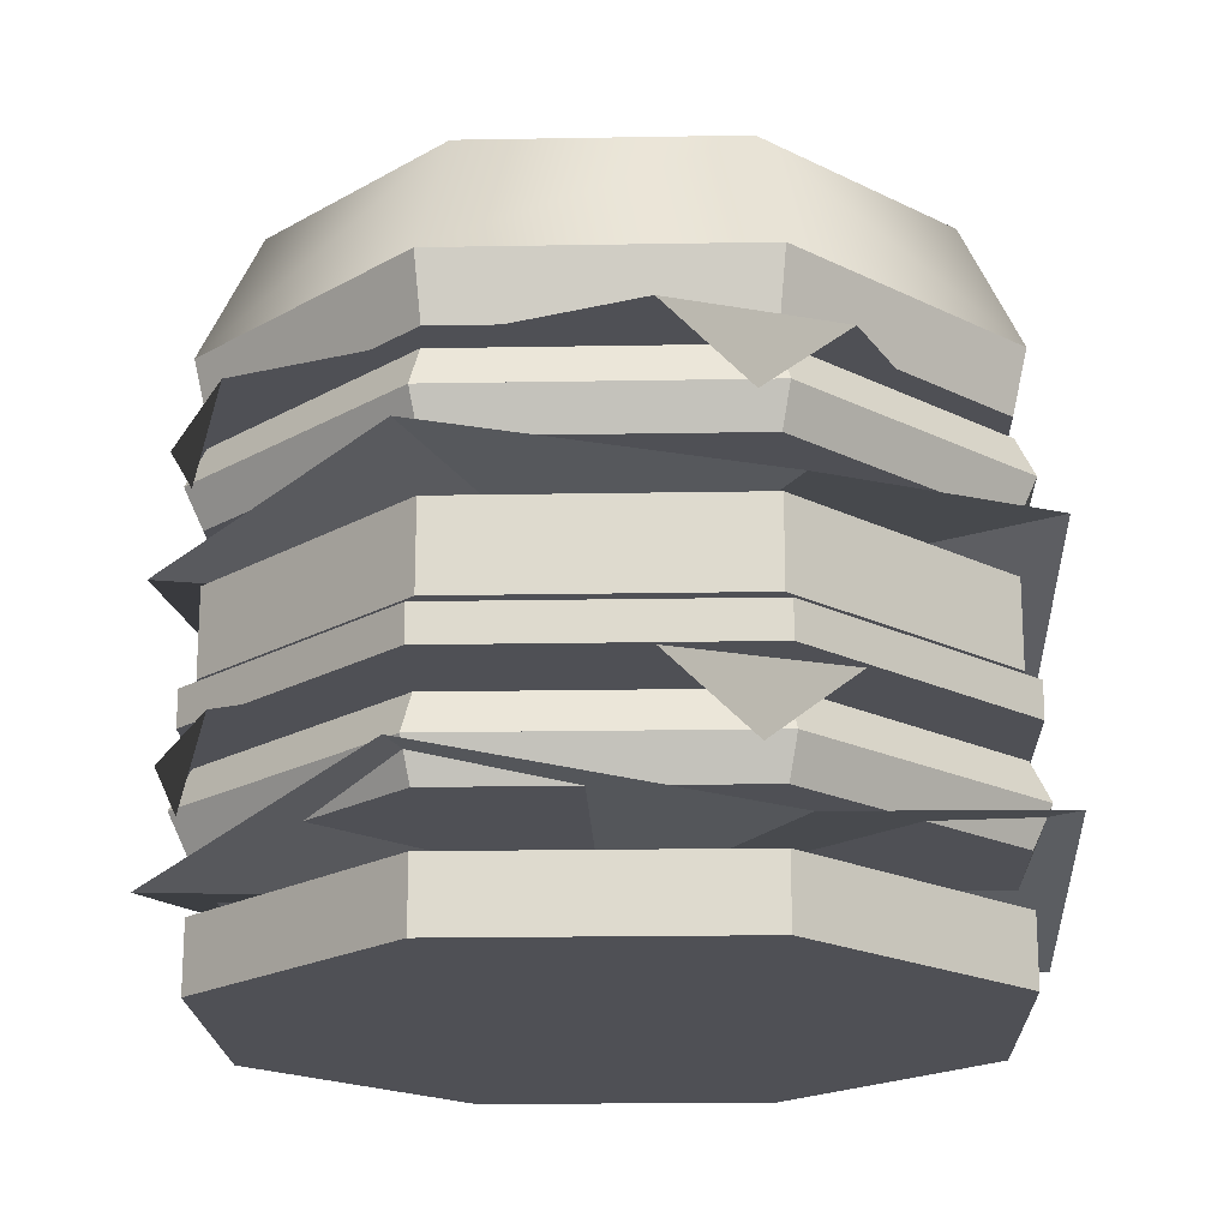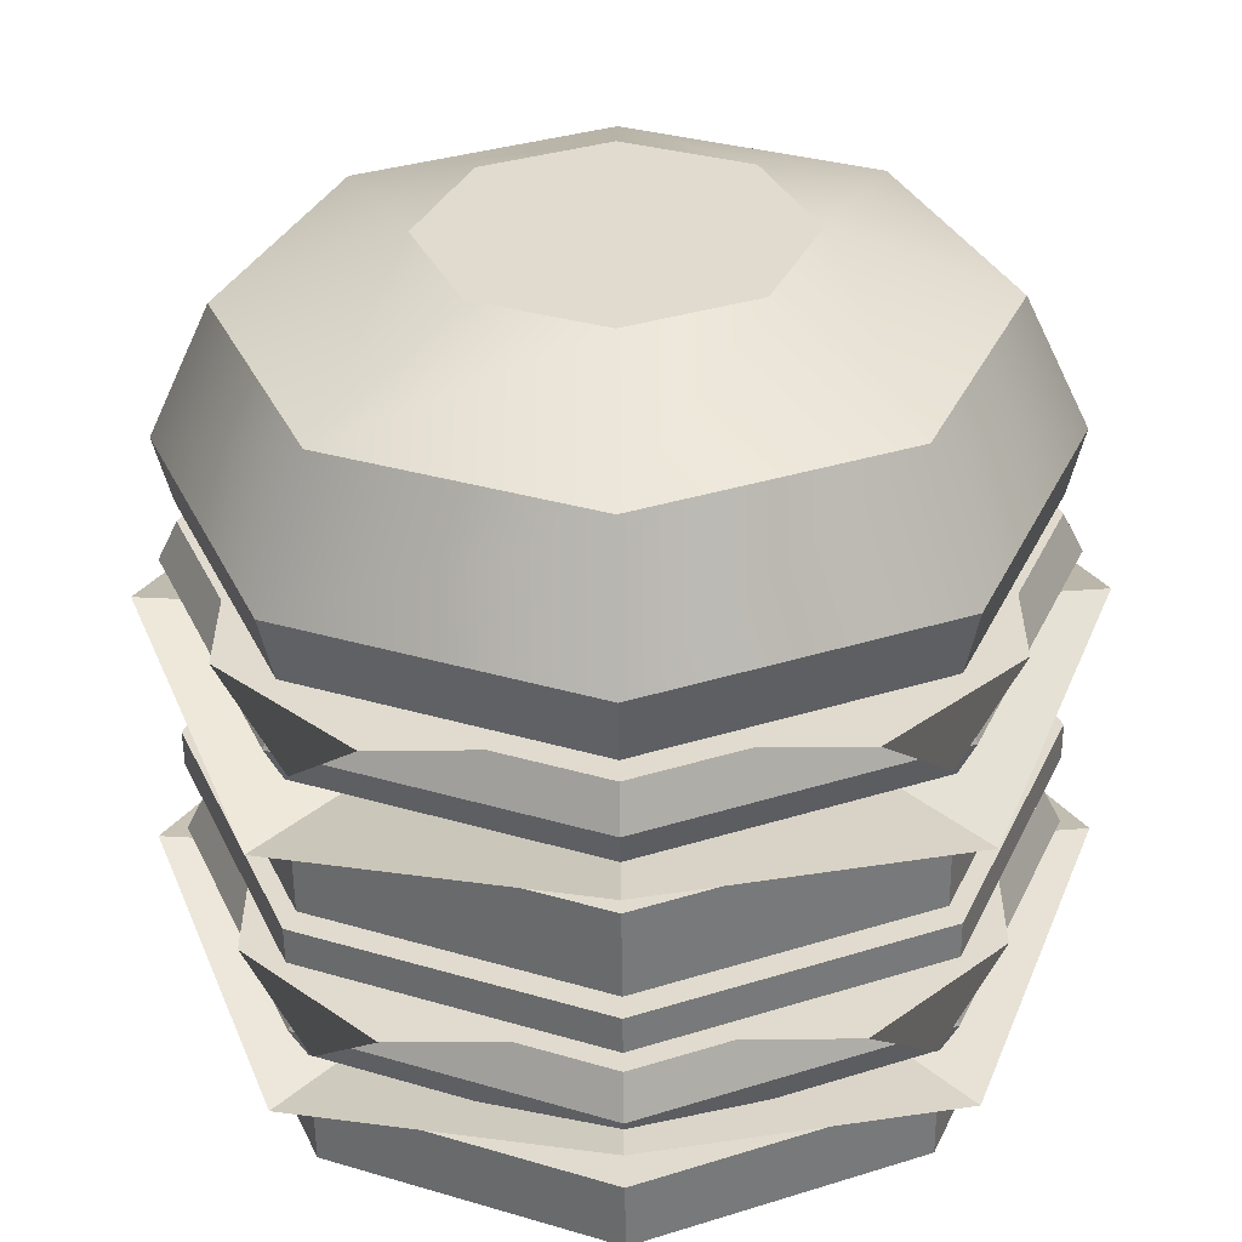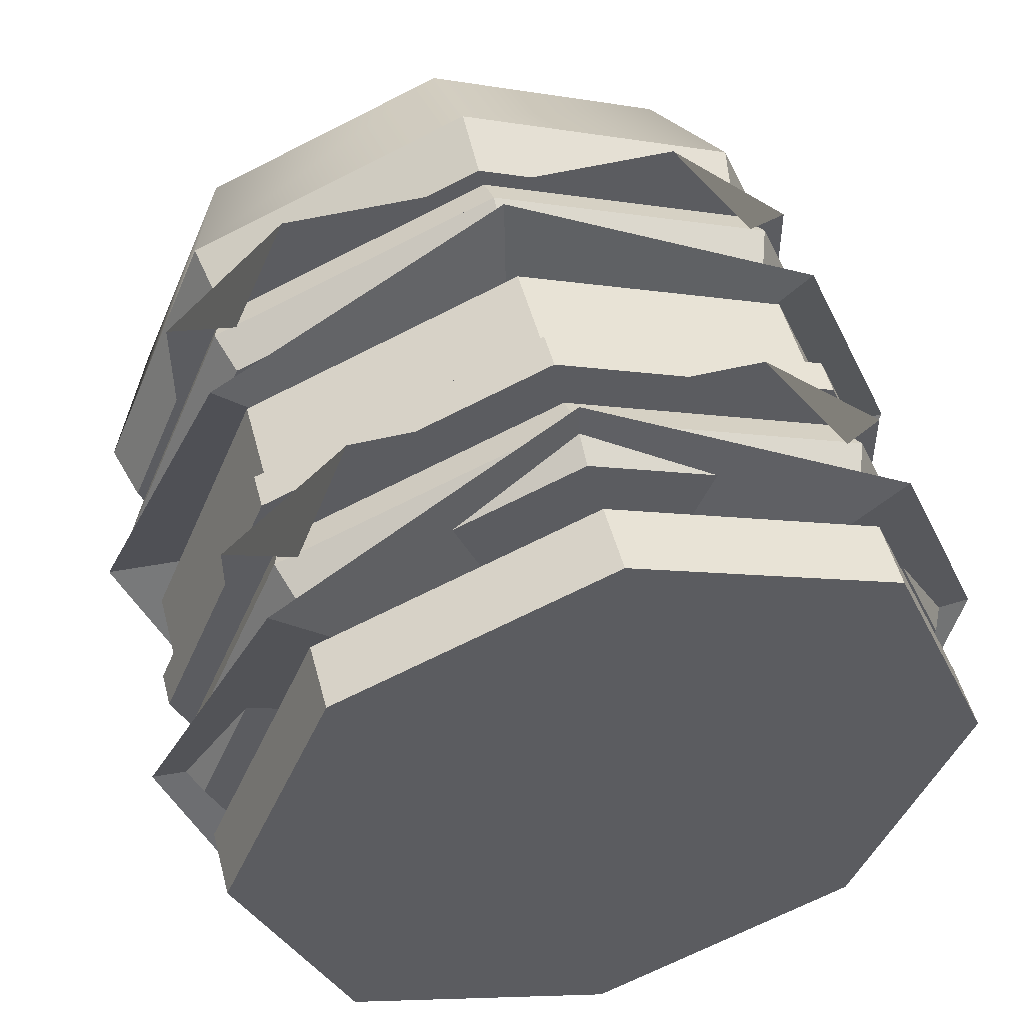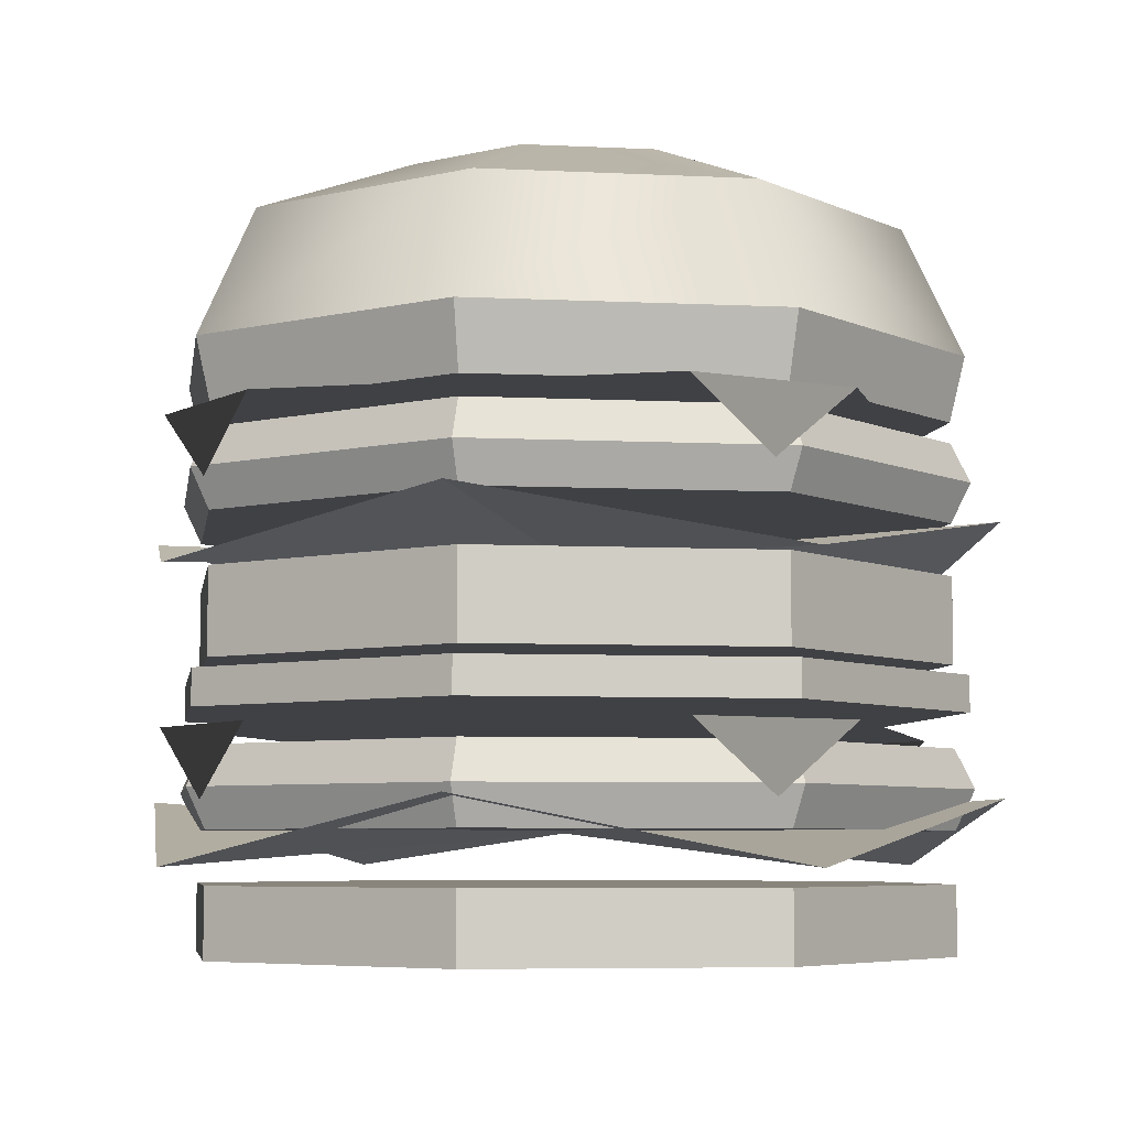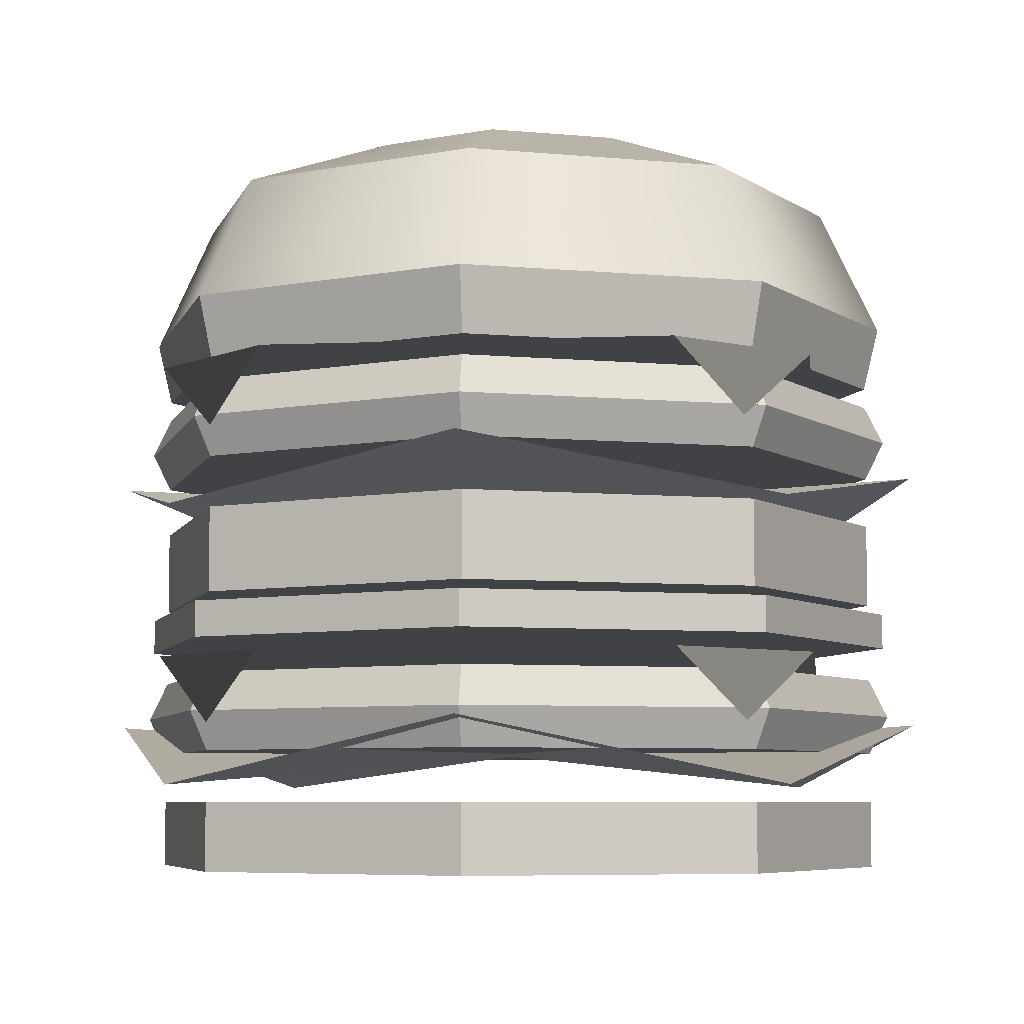
<metadata>
{"format":"obj","ext":"obj","renderer":"f3d","projection":"perspective","resolution":1024,"background":"white","views":[{"elev":-19.3,"azim":-155.6,"up":"+Y"},{"elev":-56.4,"azim":-179.4,"up":"+Z"},{"elev":51.2,"azim":-14.8,"up":"+Z"},{"elev":-5.9,"azim":13.8,"up":"+Y"},{"elev":-6.5,"azim":7.1,"up":"+Y"}]}
</metadata>
<code>
g bunBottom
v 7.219e-16 0 -0.18
v 0.1273 0 -0.1273
v 7.219e-16 0.032 -0.18
v 0.1273 0.032 -0.1273
v 7.219e-16 0 0.18
v -0.1273 0 0.1273
v 7.219e-16 0.032 0.18
v -0.1273 0.032 0.1273
v -0.1273 0 -0.1273
v -0.1273 0.032 -0.1273
v -0.18 0 -1.805e-15
v 0.1273 0 0.1273
v 0.18 0 -1.805e-15
v -0.18 0.032 -1.805e-15
v 0.1273 0.032 0.1273
v 0.18 0.032 -1.805e-15
f 3 2 1
f 2 3 4
f 1 2 3
f 4 3 2
f 7 6 5
f 6 7 8
f 5 6 7
f 8 7 6
f 10 1 9
f 1 10 3
f 9 1 10
f 3 10 1
f 9 6 11
f 6 9 5
f 5 9 1
f 5 1 2
f 5 2 12
f 12 2 13
f 11 6 9
f 5 9 6
f 1 9 5
f 2 1 5
f 12 2 5
f 13 2 12
f 14 6 8
f 6 14 11
f 8 6 14
f 11 14 6
f 15 5 12
f 5 15 7
f 12 5 15
f 7 15 5
f 13 15 12
f 15 13 16
f 12 15 13
f 16 13 15
f 2 16 13
f 16 2 4
f 13 16 2
f 4 2 16
f 10 11 14
f 11 10 9
f 14 11 10
f 9 10 11
f 8 10 14
f 10 8 7
f 10 7 3
f 3 7 15
f 3 15 4
f 4 15 16
f 14 10 8
f 7 8 10
f 3 7 10
f 15 7 3
f 4 15 3
f 16 15 4
g bunBottom
v 7.219e-16 0.13 -0.18
v 0.1273 0.13 -0.1273
v 7.219e-16 0.17 -0.18
v 0.1273 0.17 -0.1273
v 7.219e-16 0.13 0.18
v -0.1273 0.13 0.1273
v 7.219e-16 0.17 0.18
v -0.1273 0.17 0.1273
v -0.1273 0.13 -0.1273
v -0.1273 0.17 -0.1273
v -0.18 0.13 -1.805e-15
v 0.1273 0.13 0.1273
v 0.18 0.13 -1.805e-15
v -0.18 0.17 -1.805e-15
v 0.1273 0.17 0.1273
v 0.18 0.17 -1.805e-15
f 19 18 17
f 18 19 20
f 17 18 19
f 20 19 18
f 23 22 21
f 22 23 24
f 21 22 23
f 24 23 22
f 26 17 25
f 17 26 19
f 25 17 26
f 19 26 17
f 25 22 27
f 22 25 21
f 21 25 17
f 21 17 18
f 21 18 28
f 28 18 29
f 27 22 25
f 21 25 22
f 17 25 21
f 18 17 21
f 28 18 21
f 29 18 28
f 30 22 24
f 22 30 27
f 24 22 30
f 27 30 22
f 31 21 28
f 21 31 23
f 28 21 31
f 23 31 21
f 29 31 28
f 31 29 32
f 28 31 29
f 32 29 31
f 18 32 29
f 32 18 20
f 29 32 18
f 20 18 32
f 26 27 30
f 27 26 25
f 30 27 26
f 25 26 27
f 24 26 30
f 26 24 23
f 26 23 19
f 19 23 31
f 19 31 20
f 20 31 32
f 30 26 24
f 23 24 26
f 19 23 26
f 31 23 19
f 20 31 19
f 32 31 20
g bunTop
v -0.07956 0.36 -7.219e-16
v -0.05626 0.36 -0.05626
v -0.05626 0.36 0.05626
v 1.083e-15 0.36 0.07956
v 1.083e-15 0.36 -0.07956
v 0.05626 0.36 0.05626
v 0.05626 0.36 -0.05626
v 0.07956 0.36 -7.219e-16
v -0.18 0.24 -1.805e-15
v -0.1273 0.24 0.1273
v -0.1273 0.24 -0.1273
v 9.926e-16 0.24 -0.18
v 9.926e-16 0.24 0.18
v 0.1273 0.24 -0.1273
v 0.1273 0.24 0.1273
v 0.18 0.24 -1.805e-15
v 0.1872 0.27 -1.805e-15
v 0.1324 0.27 -0.1324
v 0.1324 0.27 0.1324
v 9.926e-16 0.27 0.1872
v -0.1324 0.27 0.1324
v -0.1872 0.27 -1.805e-15
v -0.1324 0.27 -0.1324
v 9.926e-16 0.27 -0.1872
v -0.1591 0.33 -7.219e-16
v -0.1125 0.33 -0.1125
v 0.1591 0.33 -7.219e-16
v 0.1125 0.33 -0.1125
v 9.926e-16 0.33 0.1591
v -0.1125 0.33 0.1125
v 9.926e-16 0.33 -0.1591
v 0.1125 0.33 0.1125
f 35 34 33
f 34 35 36
f 34 36 37
f 37 36 38
f 37 38 39
f 39 38 40
f 43 42 41
f 42 43 44
f 42 44 45
f 45 44 46
f 45 46 47
f 47 46 48
f 46 49 48
f 49 46 50
f 51 45 47
f 45 51 52
f 54 42 53
f 42 54 41
f 55 44 43
f 44 55 56
f 47 49 51
f 49 47 48
f 55 41 54
f 41 55 43
f 52 42 45
f 42 52 53
f 56 46 44
f 46 56 50
f 58 54 57
f 54 58 55
f 49 60 59
f 60 49 50
f 61 53 52
f 53 61 62
f 58 56 55
f 56 58 63
f 62 54 53
f 54 62 57
f 63 50 56
f 50 63 60
f 64 52 51
f 52 64 61
f 49 64 51
f 64 49 59
f 33 58 57
f 58 33 34
f 64 36 61
f 36 64 38
f 62 33 57
f 33 62 35
f 34 63 58
f 63 34 37
f 37 60 63
f 60 37 39
f 64 40 38
f 40 64 59
f 61 35 62
f 35 61 36
f 40 60 39
f 60 40 59
g cheese
v -0.09406 0.1005 0.171
v -0.1238 0.06848 0.1427
v -0.1536 0.1005 0.1144
v -0.1536 0.1005 -0.1144
v -0.09406 0.1005 -0.171
v 0.09406 0.1005 0.171
v 0.09406 0.1005 -0.171
v 0.1536 0.1005 0.1144
v 0.1536 0.1005 -0.1144
v 0.1238 0.06848 0.1427
v -0.1238 0.06848 -0.1427
v 0.1238 0.06848 -0.1427
f 67 66 65
f 65 68 67
f 68 65 69
f 69 65 70
f 69 70 71
f 71 70 72
f 71 72 73
f 72 70 74
f 69 75 68
f 71 73 76
g cheese
v -0.09406 0.2385 0.171
v -0.1238 0.2065 0.1427
v -0.1536 0.2385 0.1144
v -0.1536 0.2385 -0.1144
v -0.09406 0.2385 -0.171
v 0.09406 0.2385 0.171
v 0.09406 0.2385 -0.171
v 0.1536 0.2385 0.1144
v 0.1536 0.2385 -0.1144
v 0.1238 0.2065 0.1427
v -0.1238 0.2065 -0.1427
v 0.1238 0.2065 -0.1427
f 79 78 77
f 77 80 79
f 80 77 81
f 81 77 82
f 81 82 83
f 83 82 84
f 83 84 85
f 84 82 86
f 81 87 80
f 83 85 88
g patty
v -0.18 0.056 -1.715e-15
v -0.1273 0.056 0.1273
v -0.1273 0.056 -0.1273
v 1.083e-15 0.056 -0.18
v 1.083e-15 0.056 0.18
v 0.1273 0.056 -0.1273
v 0.1273 0.056 0.1273
v 0.18 0.056 -1.715e-15
v -0.18 0.09248 -1.715e-15
v -0.1273 0.09248 -0.1273
v -0.1273 0.09248 0.1273
v 1.083e-15 0.09248 0.18
v 1.083e-15 0.09248 -0.18
v 0.1273 0.09248 0.1273
v 0.1273 0.09248 -0.1273
v 0.18 0.09248 -1.715e-15
v -0.189 0.07424 -1.715e-15
v -0.1336 0.07424 -0.1336
v 1.083e-15 0.07424 -0.189
v 0.1336 0.07424 -0.1336
v 0.189 0.07424 -1.715e-15
v -0.1336 0.07424 0.1336
v 1.083e-15 0.07424 0.189
v 0.1336 0.07424 0.1336
f 91 90 89
f 90 91 92
f 90 92 93
f 93 92 94
f 93 94 95
f 95 94 96
f 89 90 91
f 92 91 90
f 93 92 90
f 94 92 93
f 95 94 93
f 96 94 95
f 99 98 97
f 98 99 100
f 98 100 101
f 101 100 102
f 101 102 103
f 103 102 104
f 97 98 99
f 100 99 98
f 101 100 98
f 102 100 101
f 103 102 101
f 104 102 103
f 98 105 97
f 105 98 106
f 97 105 98
f 106 98 105
f 107 94 92
f 94 107 108
f 92 94 107
f 108 107 94
f 94 109 96
f 109 94 108
f 96 109 94
f 108 94 109
f 110 106 105
f 106 110 111
f 106 111 107
f 107 111 112
f 107 112 108
f 108 112 109
f 105 106 110
f 111 110 106
f 107 111 106
f 112 111 107
f 108 112 107
f 109 112 108
f 112 93 95
f 93 112 111
f 95 93 112
f 111 112 93
f 100 110 111
f 110 100 99
f 111 110 100
f 99 100 110
f 105 90 110
f 90 105 89
f 110 90 105
f 89 105 90
f 109 102 112
f 102 109 104
f 112 102 109
f 104 109 102
f 102 111 112
f 111 102 100
f 112 111 102
f 100 102 111
f 101 108 107
f 108 101 103
f 107 108 101
f 103 101 108
f 106 92 91
f 92 106 107
f 91 92 106
f 107 106 92
f 95 109 112
f 109 95 96
f 112 109 95
f 96 95 109
f 99 105 110
f 105 99 97
f 110 105 99
f 97 99 105
f 108 104 109
f 104 108 103
f 109 104 108
f 103 108 104
f 106 89 105
f 89 106 91
f 105 89 106
f 91 106 89
f 111 90 93
f 90 111 110
f 93 90 111
f 110 111 90
f 98 107 106
f 107 98 101
f 106 107 98
f 101 98 107
g patty
v -0.18 0.194 -1.715e-15
v -0.1273 0.194 0.1273
v -0.1273 0.194 -0.1273
v 1.083e-15 0.194 -0.18
v 1.083e-15 0.194 0.18
v 0.1273 0.194 -0.1273
v 0.1273 0.194 0.1273
v 0.18 0.194 -1.715e-15
v -0.18 0.2305 -1.715e-15
v -0.1273 0.2305 -0.1273
v -0.1273 0.2305 0.1273
v 1.083e-15 0.2305 0.18
v 1.083e-15 0.2305 -0.18
v 0.1273 0.2305 0.1273
v 0.1273 0.2305 -0.1273
v 0.18 0.2305 -1.715e-15
v -0.189 0.2122 -1.715e-15
v -0.1336 0.2122 -0.1336
v 1.083e-15 0.2122 -0.189
v 0.1336 0.2122 -0.1336
v 0.189 0.2122 -1.715e-15
v -0.1336 0.2122 0.1336
v 1.083e-15 0.2122 0.189
v 0.1336 0.2122 0.1336
f 115 114 113
f 114 115 116
f 114 116 117
f 117 116 118
f 117 118 119
f 119 118 120
f 113 114 115
f 116 115 114
f 117 116 114
f 118 116 117
f 119 118 117
f 120 118 119
f 123 122 121
f 122 123 124
f 122 124 125
f 125 124 126
f 125 126 127
f 127 126 128
f 121 122 123
f 124 123 122
f 125 124 122
f 126 124 125
f 127 126 125
f 128 126 127
f 122 129 121
f 129 122 130
f 121 129 122
f 130 122 129
f 131 118 116
f 118 131 132
f 116 118 131
f 132 131 118
f 118 133 120
f 133 118 132
f 120 133 118
f 132 118 133
f 134 130 129
f 130 134 135
f 130 135 131
f 131 135 136
f 131 136 132
f 132 136 133
f 129 130 134
f 135 134 130
f 131 135 130
f 136 135 131
f 132 136 131
f 133 136 132
f 136 117 119
f 117 136 135
f 119 117 136
f 135 136 117
f 124 134 135
f 134 124 123
f 135 134 124
f 123 124 134
f 129 114 134
f 114 129 113
f 134 114 129
f 113 129 114
f 133 126 136
f 126 133 128
f 136 126 133
f 128 133 126
f 126 135 136
f 135 126 124
f 136 135 126
f 124 126 135
f 125 132 131
f 132 125 127
f 131 132 125
f 127 125 132
f 130 116 115
f 116 130 131
f 115 116 130
f 131 130 116
f 119 133 136
f 133 119 120
f 136 133 119
f 120 119 133
f 123 129 134
f 129 123 121
f 134 129 123
f 121 123 129
f 132 128 133
f 128 132 127
f 133 128 132
f 127 132 128
f 130 113 129
f 113 130 115
f 129 113 130
f 115 130 113
f 135 114 117
f 114 135 134
f 117 114 135
f 134 135 114
f 122 131 130
f 131 122 125
f 130 131 122
f 125 122 131
g salad
v 0.1429 0.04 0.1429
v 3.729e-16 0.055 0
v 0.202 0.07 -2.486e-16
v -0.1429 0.04 -0.1429
v 5.387e-16 0.07 -0.202
v 1.658e-16 0.07 0.202
v -0.1429 0.04 0.1429
v -0.202 0.07 4.061e-15
v 0.1429 0.04 -0.1429
f 139 138 137
f 141 140 138
f 138 143 142
f 138 144 143
f 145 141 138
f 138 140 144
f 137 138 142
f 139 145 138
g salad
v 0.1429 0.17 0.1429
v 3.729e-16 0.182 0
v 0.202 0.194 -2.486e-16
v -0.1429 0.17 -0.1429
v 5.387e-16 0.194 -0.202
v 1.658e-16 0.194 0.202
v -0.1429 0.17 0.1429
v -0.202 0.194 4.061e-15
v 0.1429 0.17 -0.1429
f 148 147 146
f 150 149 147
f 147 152 151
f 147 153 152
f 154 150 147
f 147 149 153
f 146 147 151
f 148 154 147
g tomato
v -0.1872 0.1085 -2.527e-15
v -0.1324 0.1085 0.1324
v -0.1324 0.1085 -0.1324
v -2.958e-15 0.1085 -0.1872
v -2.958e-15 0.1085 0.1872
v 0.1324 0.1085 -0.1324
v 0.1324 0.1085 0.1324
v 0.1872 0.1085 -2.527e-15
v -0.1872 0.1254 -2.527e-15
v -0.1577 0.1254 -2.527e-15
v -0.1324 0.1254 0.1324
v -0.1115 0.1254 0.1115
v -2.958e-15 0.1254 0.1872
v -2.958e-15 0.1254 0.1577
v 0.1324 0.1254 0.1324
v 0.1115 0.1254 0.1115
v 0.1577 0.1254 -2.527e-15
v 0.1872 0.1254 -2.527e-15
v -0.1324 0.1254 -0.1324
v -0.1115 0.1254 -0.1115
v -2.958e-15 0.1254 -0.1872
v -2.958e-15 0.1254 -0.1577
v 0.1115 0.1254 -0.1115
v 0.1324 0.1254 -0.1324
v -0.1262 0.1174 -2.316e-15
v -0.08921 0.1174 -0.08921
v -0.08921 0.1174 0.08921
v -2.536e-15 0.1174 0.1262
v -2.536e-15 0.1174 -0.1262
v 0.08921 0.1174 0.08921
v 0.08921 0.1174 -0.08921
v 0.1262 0.1174 -2.316e-15
f 157 156 155
f 156 157 158
f 156 158 159
f 159 158 160
f 159 160 161
f 161 160 162
f 165 164 163
f 164 165 166
f 166 165 167
f 166 167 168
f 168 167 169
f 168 169 170
f 170 169 171
f 171 169 172
f 164 173 163
f 173 164 174
f 173 174 175
f 175 174 176
f 175 176 177
f 175 177 178
f 178 177 171
f 178 171 172
f 173 155 163
f 155 173 157
f 173 158 157
f 158 173 175
f 175 160 158
f 160 175 178
f 160 172 162
f 172 160 178
f 162 169 161
f 169 162 172
f 169 159 161
f 159 169 167
f 167 156 159
f 156 167 165
f 163 156 165
f 156 163 155
f 181 180 179
f 180 181 182
f 180 182 183
f 183 182 184
f 183 184 185
f 185 184 186
f 186 177 185
f 177 186 171
f 183 177 176
f 177 183 185
f 180 176 174
f 176 180 183
f 179 174 164
f 174 179 180
f 168 181 166
f 181 168 182
f 166 179 164
f 179 166 181
f 170 186 184
f 186 170 171
f 170 182 168
f 182 170 184

</code>
